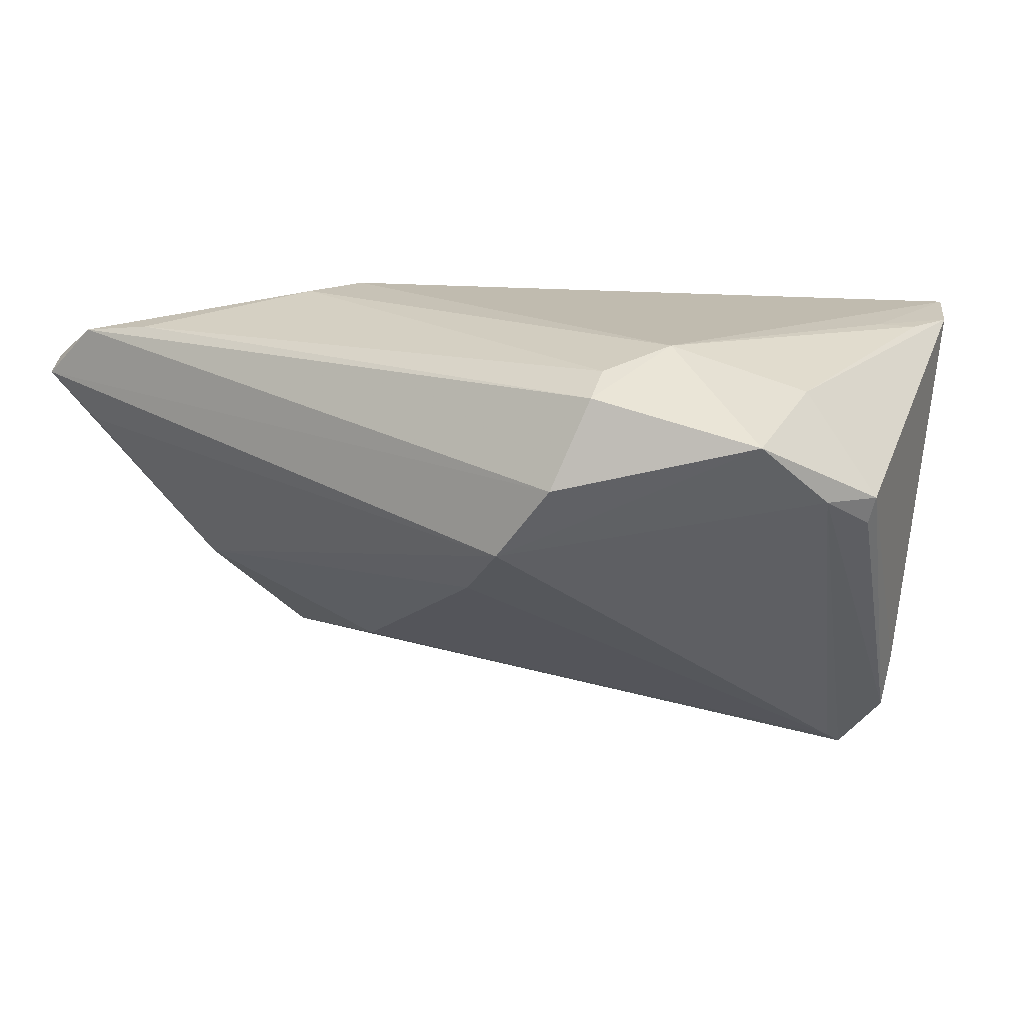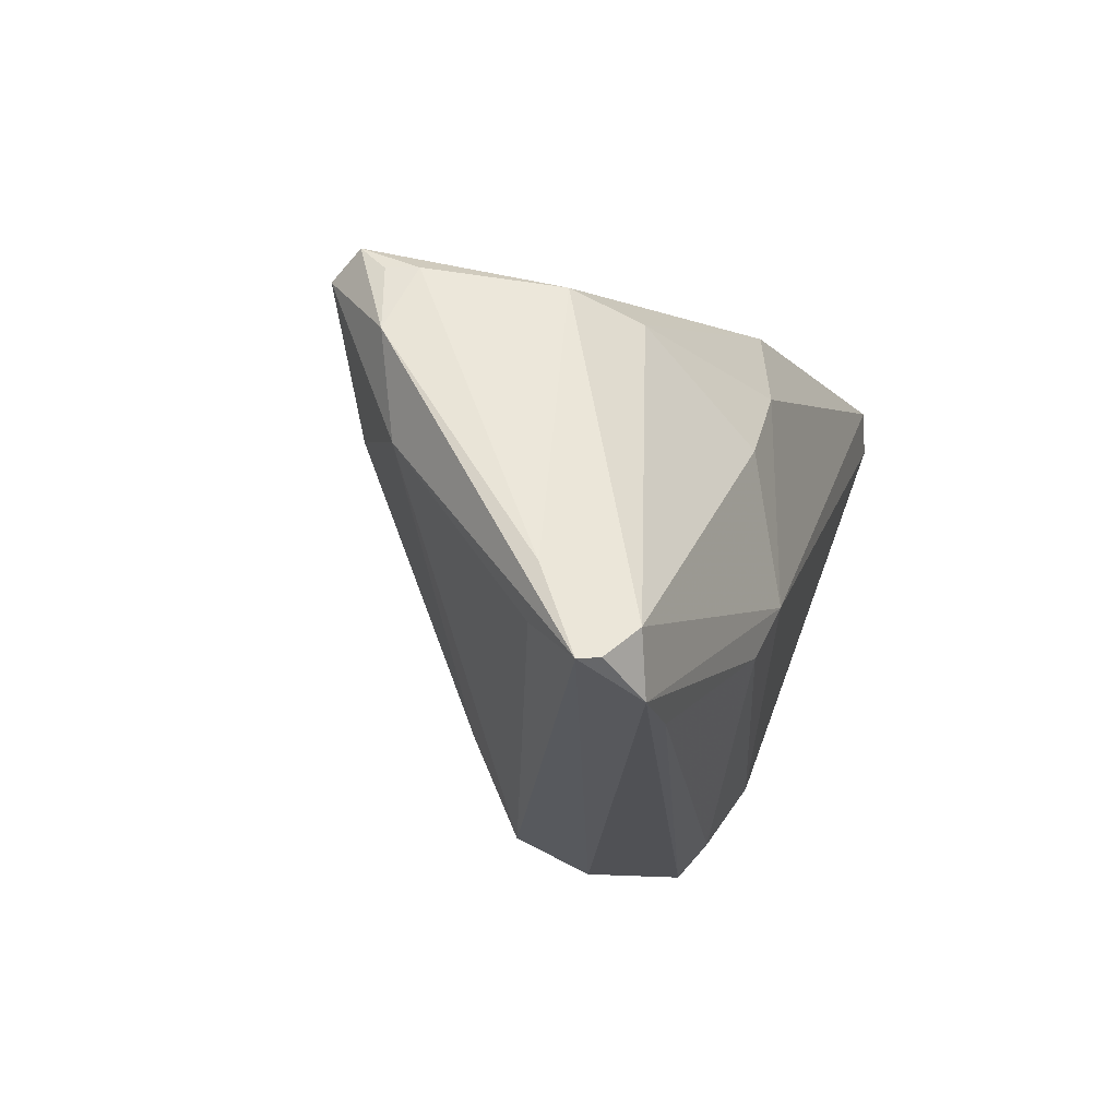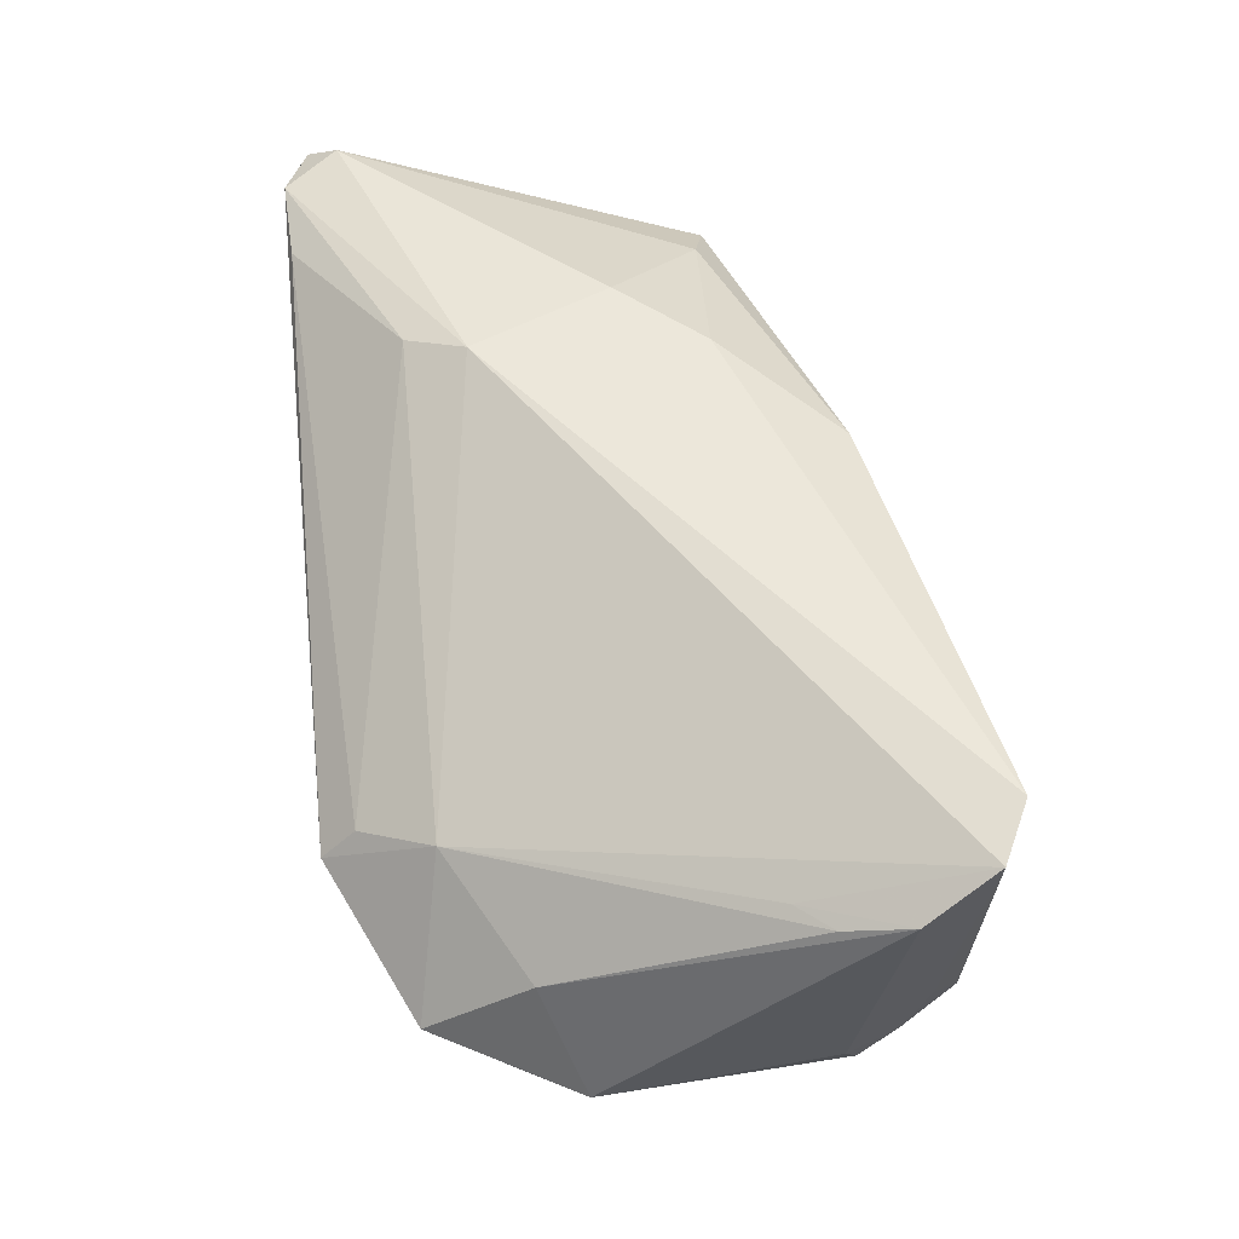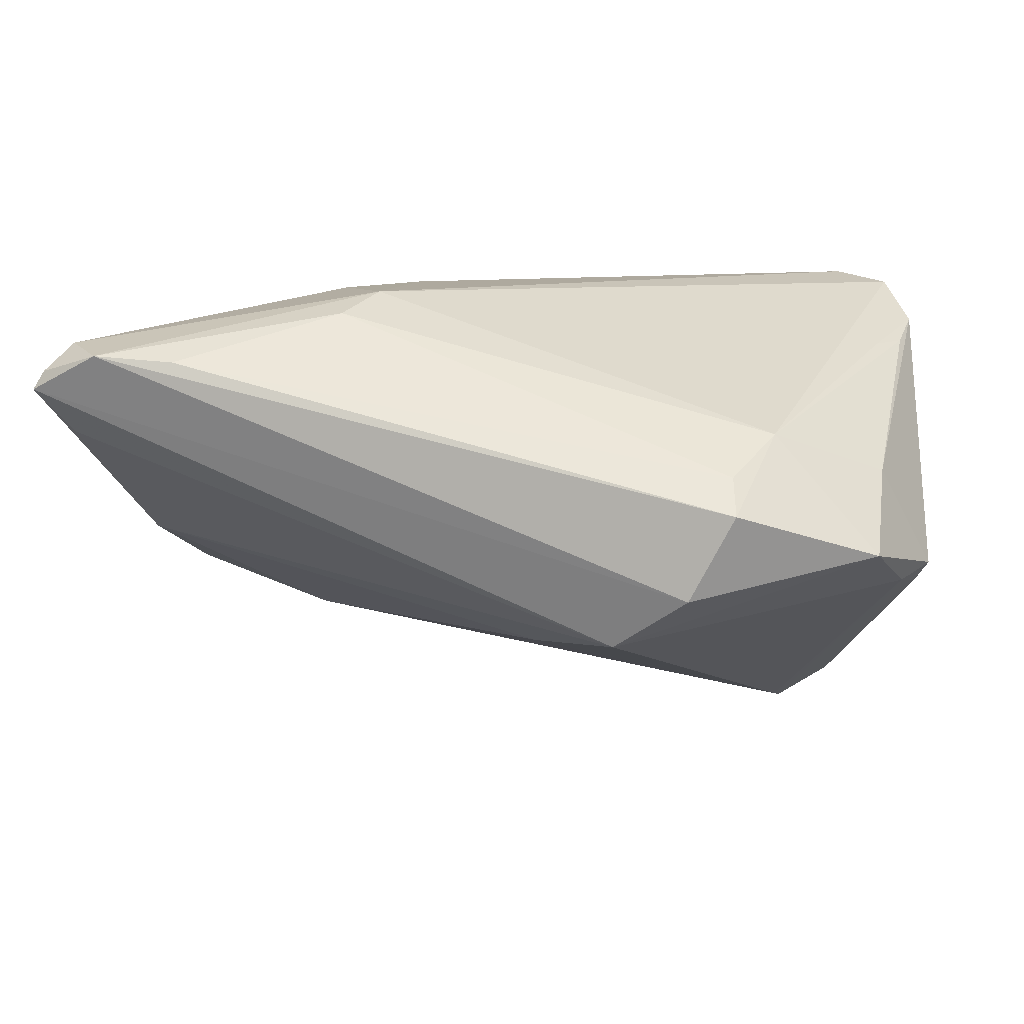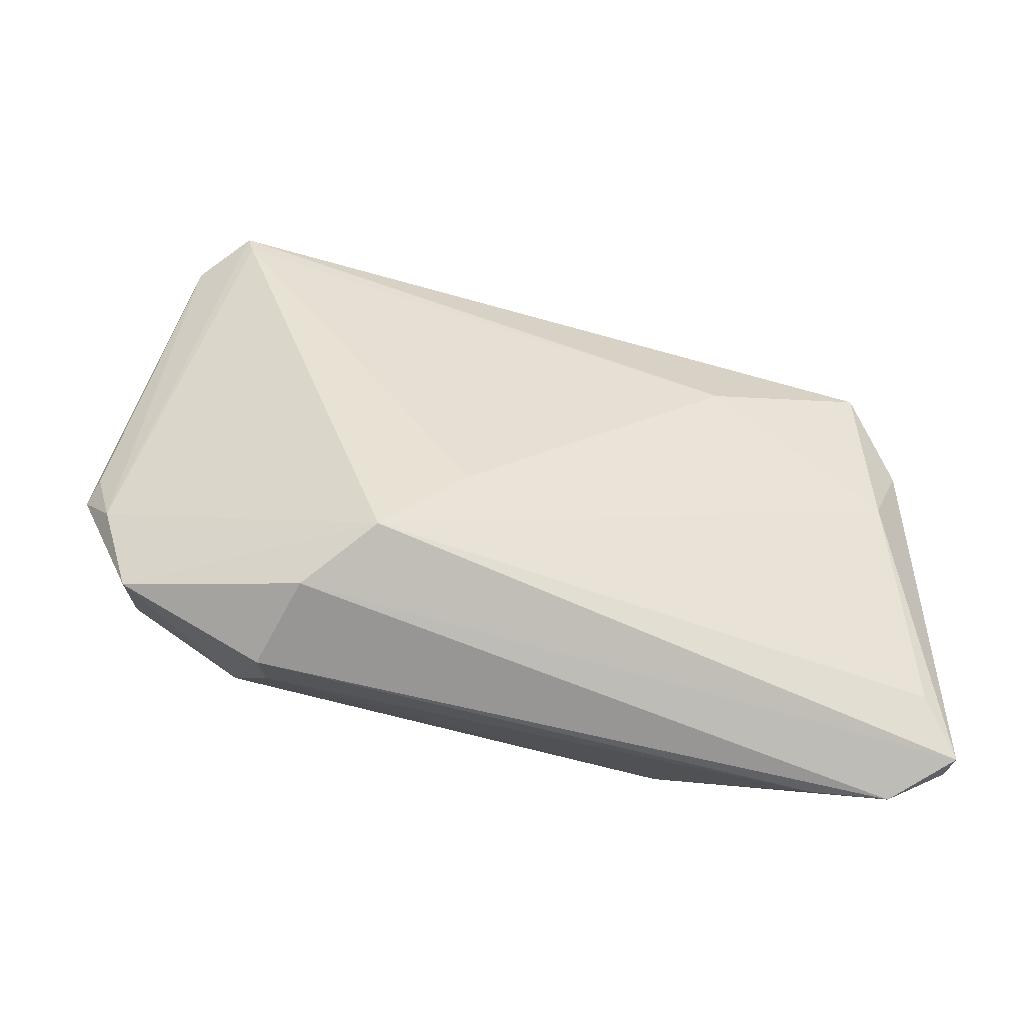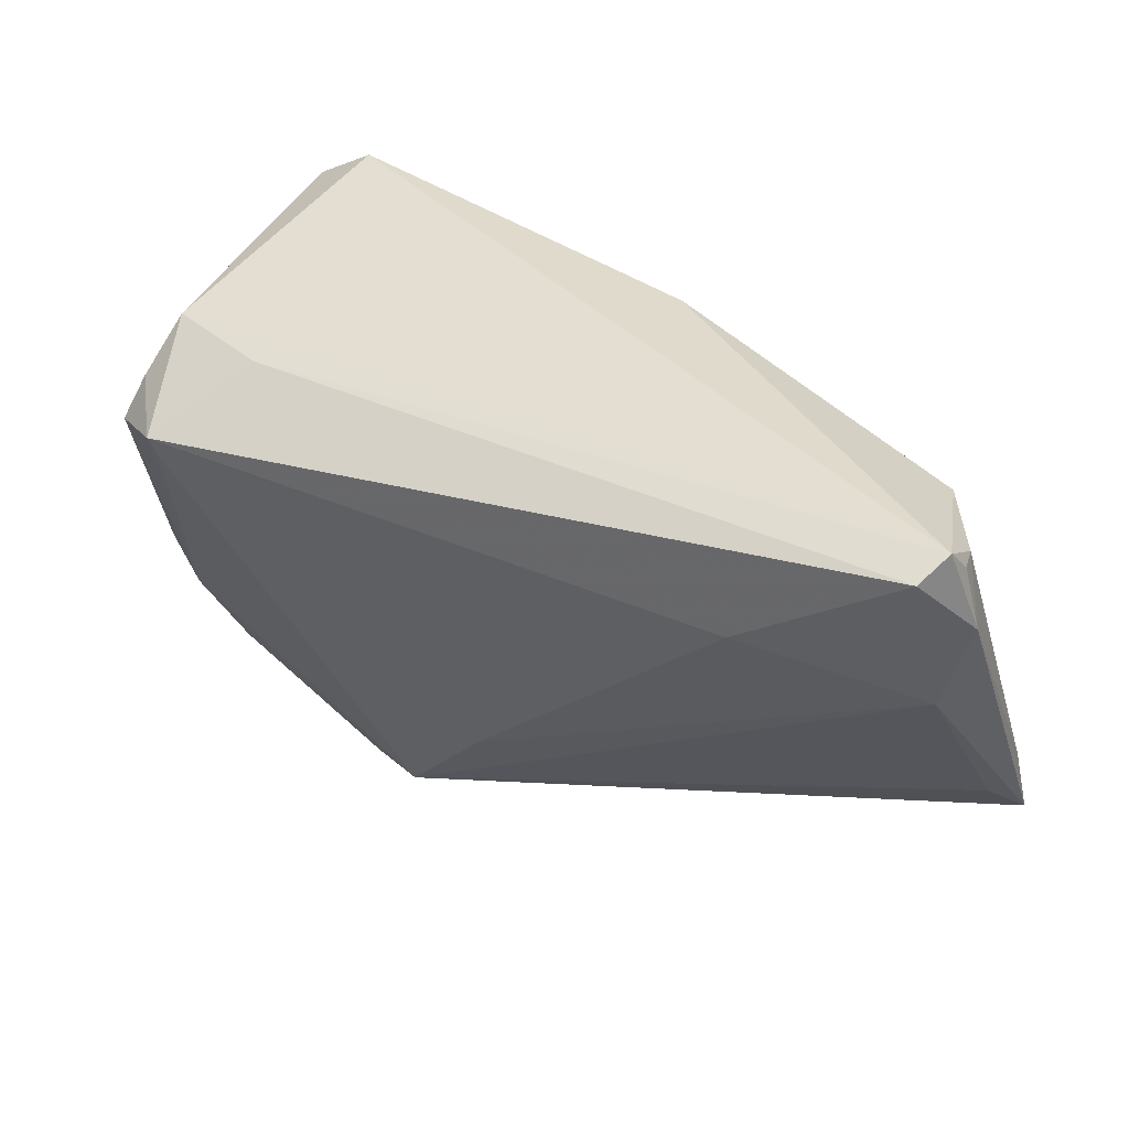
<metadata>
{"format":"obj","ext":"obj","renderer":"f3d","projection":"perspective","resolution":1024,"background":"white","views":[{"elev":-9.0,"azim":30.7,"up":"+Z"},{"elev":-20.2,"azim":-71.8,"up":"+Y"},{"elev":55.8,"azim":84.4,"up":"+Z"},{"elev":10.3,"azim":6.8,"up":"+Z"},{"elev":-68.0,"azim":179.4,"up":"+Y"},{"elev":32.3,"azim":-153.3,"up":"+Y"}]}
</metadata>
<code>
v 0.03326 0.01967 -0.02768
v 0.04802 0.01415 0.02068
v 0.0339 0.02177 -0.02832
v -0.03414 -0.0306 0.02156
v -0.02081 0.001216 0.02772
v -0.02513 0.005867 -0.01335
v -0.01724 -0.01962 0.02626
v -0.04288 -0.03107 0.0222
v -0.04626 0.01427 -0.002583
v -0.002652 0.0225 0.02466
v 0.03898 0.02757 -0.01267
v 0.05072 -0.007639 -0.00356
v 0.04067 0.03099 0.02832
v 0.03574 0.03107 -0.01798
v 0.0265 0.02802 -0.0189
v 0.04954 0.02084 0.02283
v 0.01467 -0.02819 -0.009929
v 0.04666 0.02812 0.02715
v 0.02306 -0.03107 -0.003957
v -0.04544 0.0173 -0.005561
v -0.04562 0.01409 0.0008098
v 0.04468 -0.012 0.008096
v 0.005039 -0.01856 -0.01174
v -0.03949 0.01275 0.014
v 0.04217 0.0187 -0.01841
v -0.01303 0.01018 0.02792
v 0.0492 -0.006407 -0.006043
v 0.0383 0.02506 -0.02195
v -0.04697 -0.0254 0.0231
v 0.04398 -0.02283 6.018e-05
v 0.03214 -0.01992 0.01318
v -0.05072 -0.02897 0.01816
v 0.04723 -0.01315 -0.004611
v 0.02812 -0.03107 0.00563
v -0.03239 0.01116 0.01965
v 0.04493 0.01046 0.02057
v -0.04446 -0.003502 -0.002066
v -0.04995 -0.01931 0.01454
v -0.04337 0.01517 -0.009526
v -0.04802 0.006937 -0.002053
v -0.04756 -0.02409 0.01271
v 0.04002 0.02052 -0.02401
v -0.01398 -0.01344 0.02832
v -0.04951 -0.02866 0.0202
v 0.02764 -0.02747 0.00934
f 18 43 31
f 13 43 18
f 18 14 13
f 13 14 20
f 30 31 34
f 15 14 3
f 20 14 15
f 12 27 42
f 34 4 8
f 34 31 45
f 45 4 34
f 10 13 20
f 1 6 3
f 39 40 20
f 3 6 39
f 39 15 3
f 20 15 39
f 23 1 17
f 6 1 23
f 33 27 12
f 12 30 33
f 33 1 3
f 33 30 17
f 17 1 33
f 3 42 33
f 33 42 27
f 22 30 12
f 12 16 22
f 31 30 22
f 11 14 18
f 18 16 11
f 32 8 44
f 32 17 19
f 19 8 32
f 34 8 19
f 19 30 34
f 17 30 19
f 4 45 7
f 43 8 7
f 7 8 4
f 7 31 43
f 7 45 31
f 24 10 20
f 35 10 24
f 20 21 24
f 20 40 9
f 9 21 20
f 40 21 9
f 38 40 32
f 38 21 40
f 38 24 21
f 32 44 38
f 32 40 37
f 40 39 37
f 37 39 6
f 6 23 37
f 37 23 17
f 31 22 2
f 2 22 16
f 14 11 28
f 3 14 28
f 28 42 3
f 41 17 32
f 32 37 41
f 41 37 17
f 36 16 18
f 36 2 16
f 18 31 36
f 31 2 36
f 25 11 16
f 25 28 11
f 42 28 25
f 25 16 12
f 12 42 25
f 29 44 8
f 29 8 43
f 43 5 29
f 29 5 35
f 35 24 29
f 29 38 44
f 24 38 29
f 26 10 35
f 35 5 26
f 13 10 26
f 43 13 26
f 26 5 43

</code>
